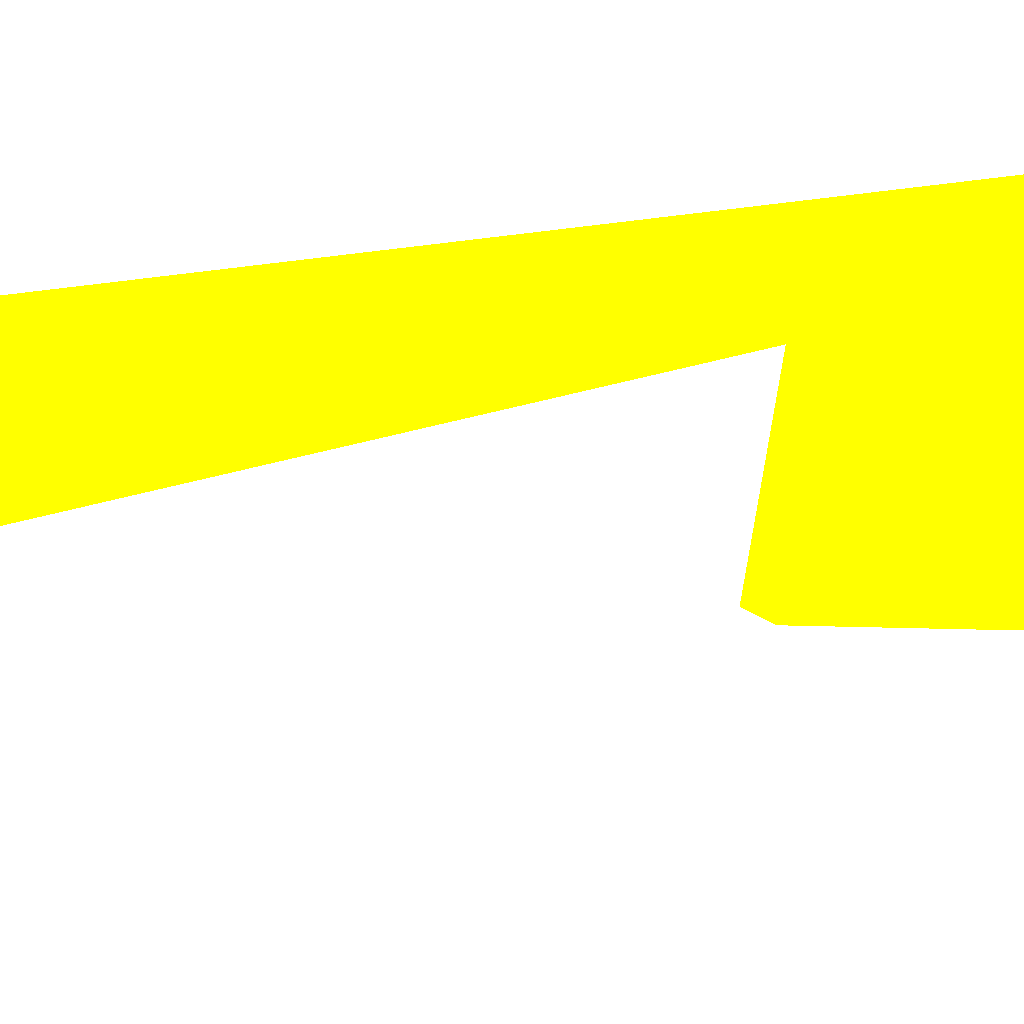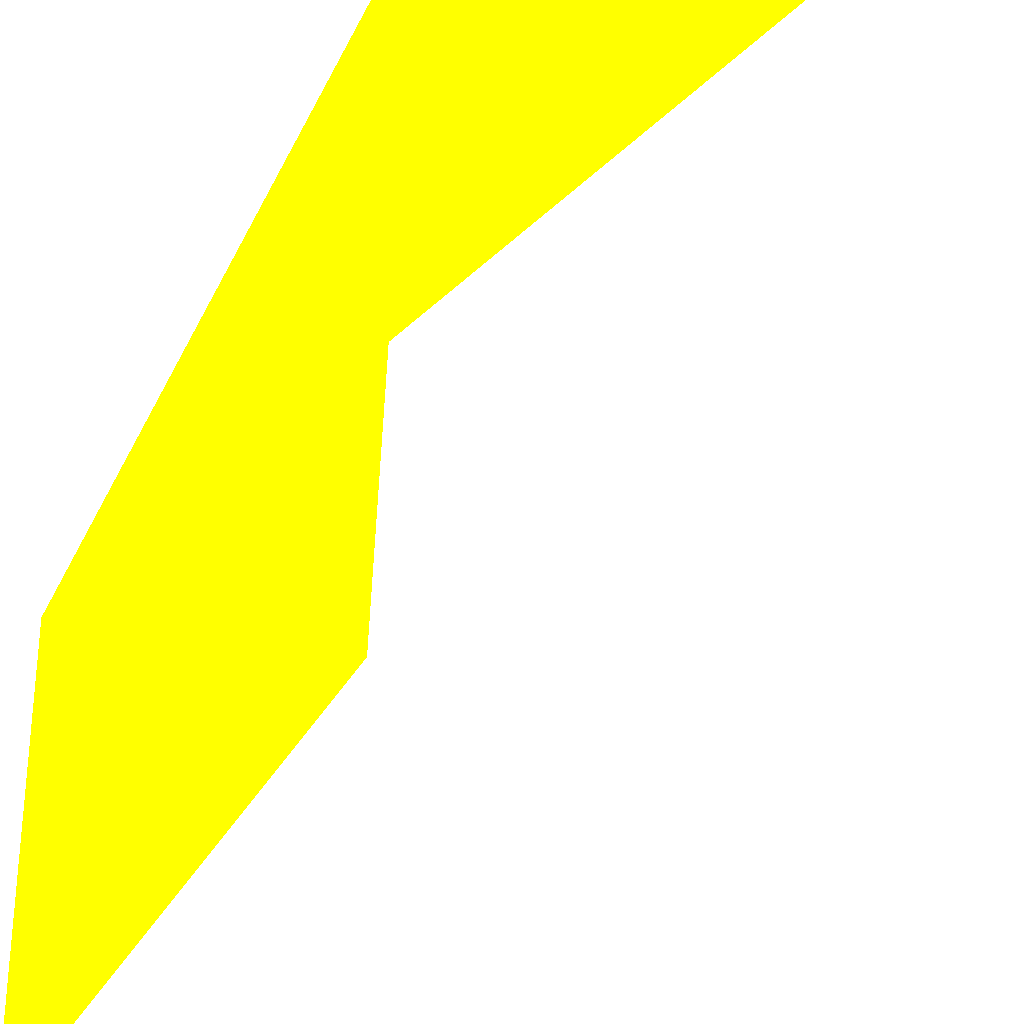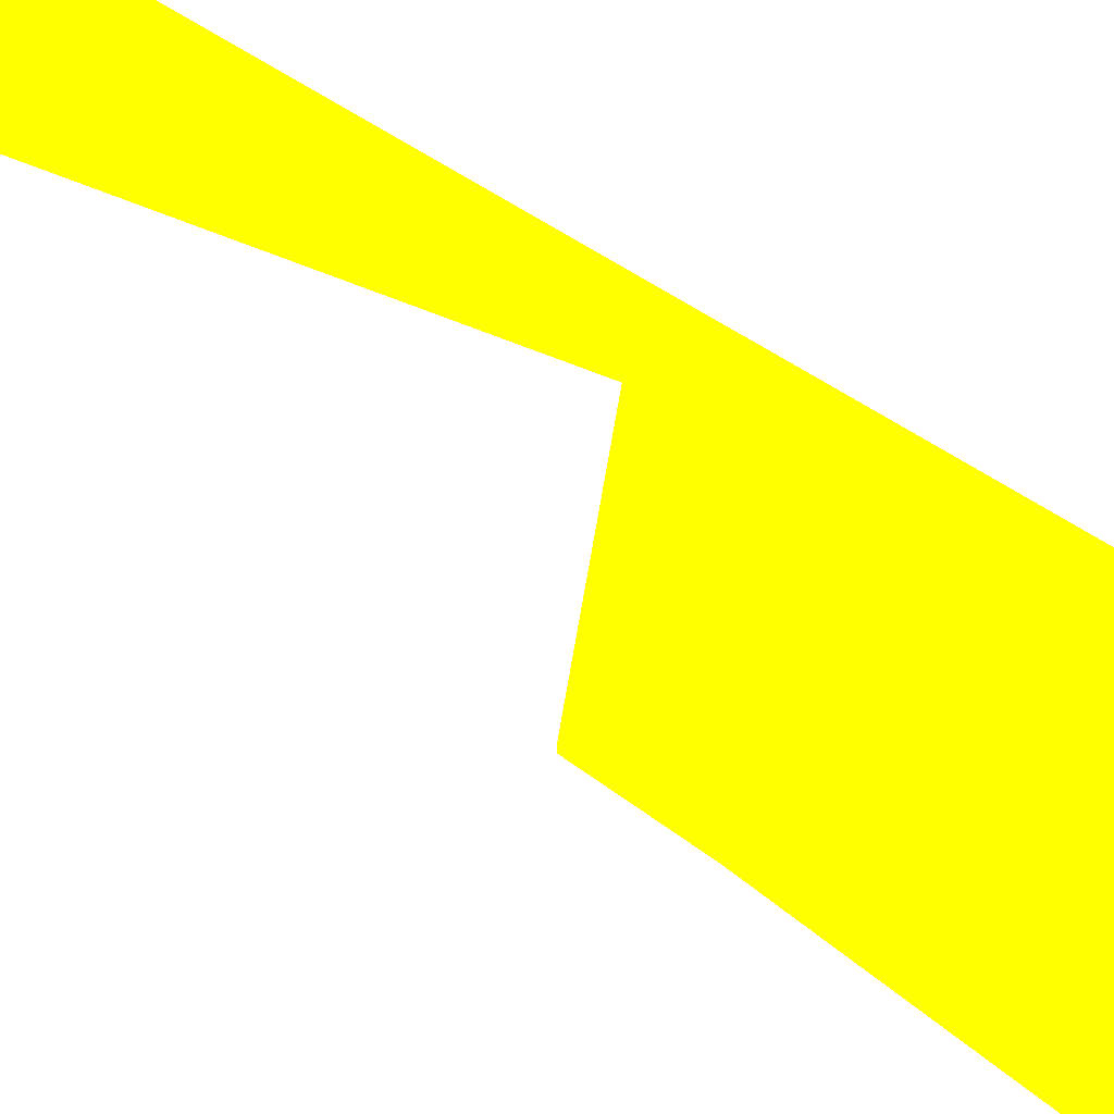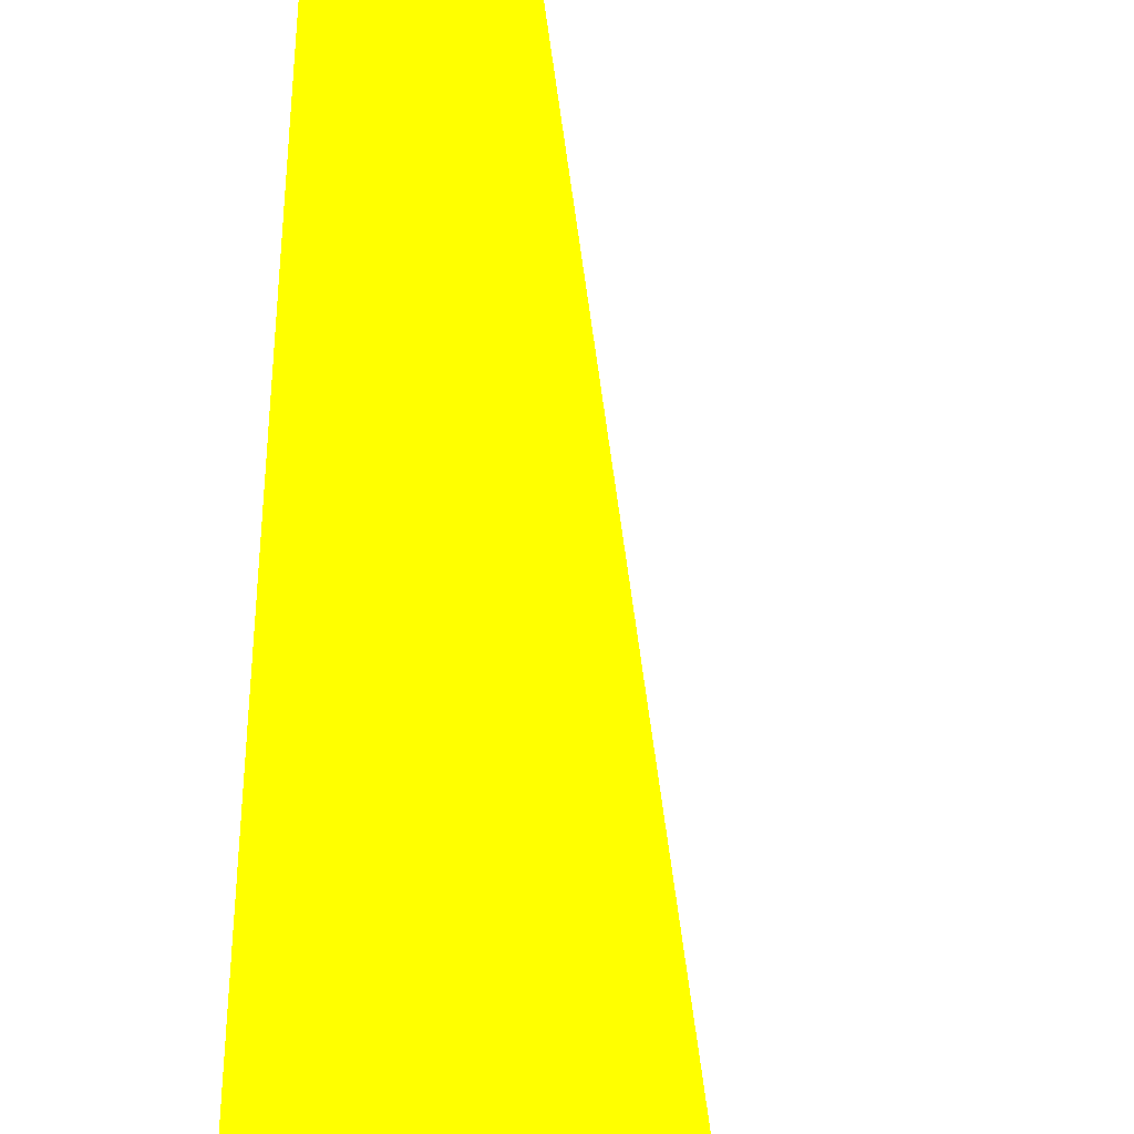
<metadata>
{"format":"obj","ext":"obj","renderer":"f3d","projection":"perspective","resolution":1024,"background":"white","views":[{"elev":-35.5,"azim":112.8,"up":"+Z"},{"elev":-18.0,"azim":-11.1,"up":"+Z"},{"elev":-14.4,"azim":39.4,"up":"+Z"},{"elev":64.8,"azim":4.3,"up":"+Z"}]}
</metadata>
<code>
o geometry_0
v 6.125e+05 5.855e+06 660.1 1 1 0
v 6.125e+05 5.855e+06 660.1 1 1 0
v 6.125e+05 5.855e+06 664 1 1 0
v 6.125e+05 5.855e+06 664 1 1 0
v 6.125e+05 5.855e+06 664 1 1 0
v 6.125e+05 5.855e+06 664 1 1 0
v 6.125e+05 5.855e+06 658.3 1 1 0
v 6.125e+05 5.855e+06 658.3 1 1 0
v 6.125e+05 5.855e+06 664 1 1 0
v 6.125e+05 5.855e+06 664 1 1 0
f 5 10 4
f 8 10 9
f 2 7 9
f 1 10 8
f 3 9 10
f 2 6 1
f 2 9 6
f 2 1 8
f 2 8 7
f 7 8 9
f 1 6 10
f 5 3 10
f 4 10 6
f 4 6 3
f 3 6 9
f 5 4 3

</code>
